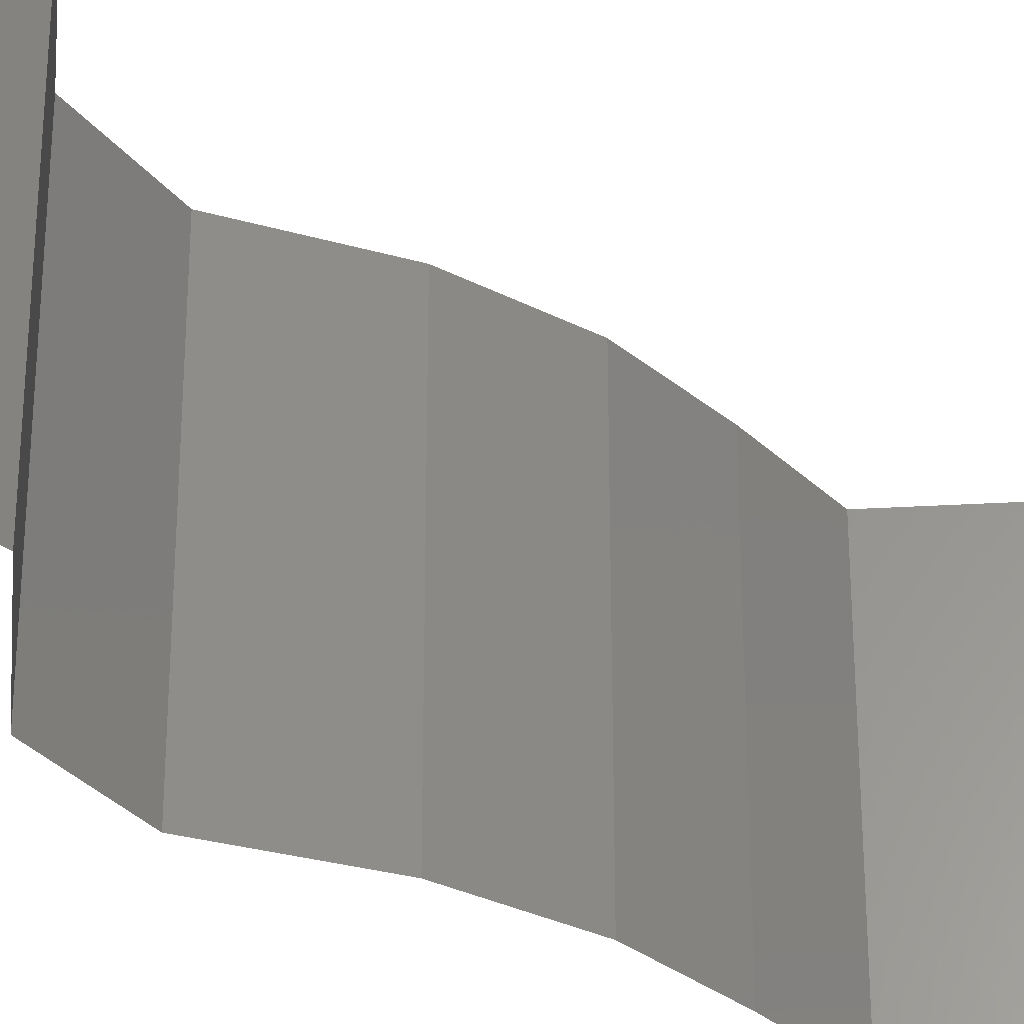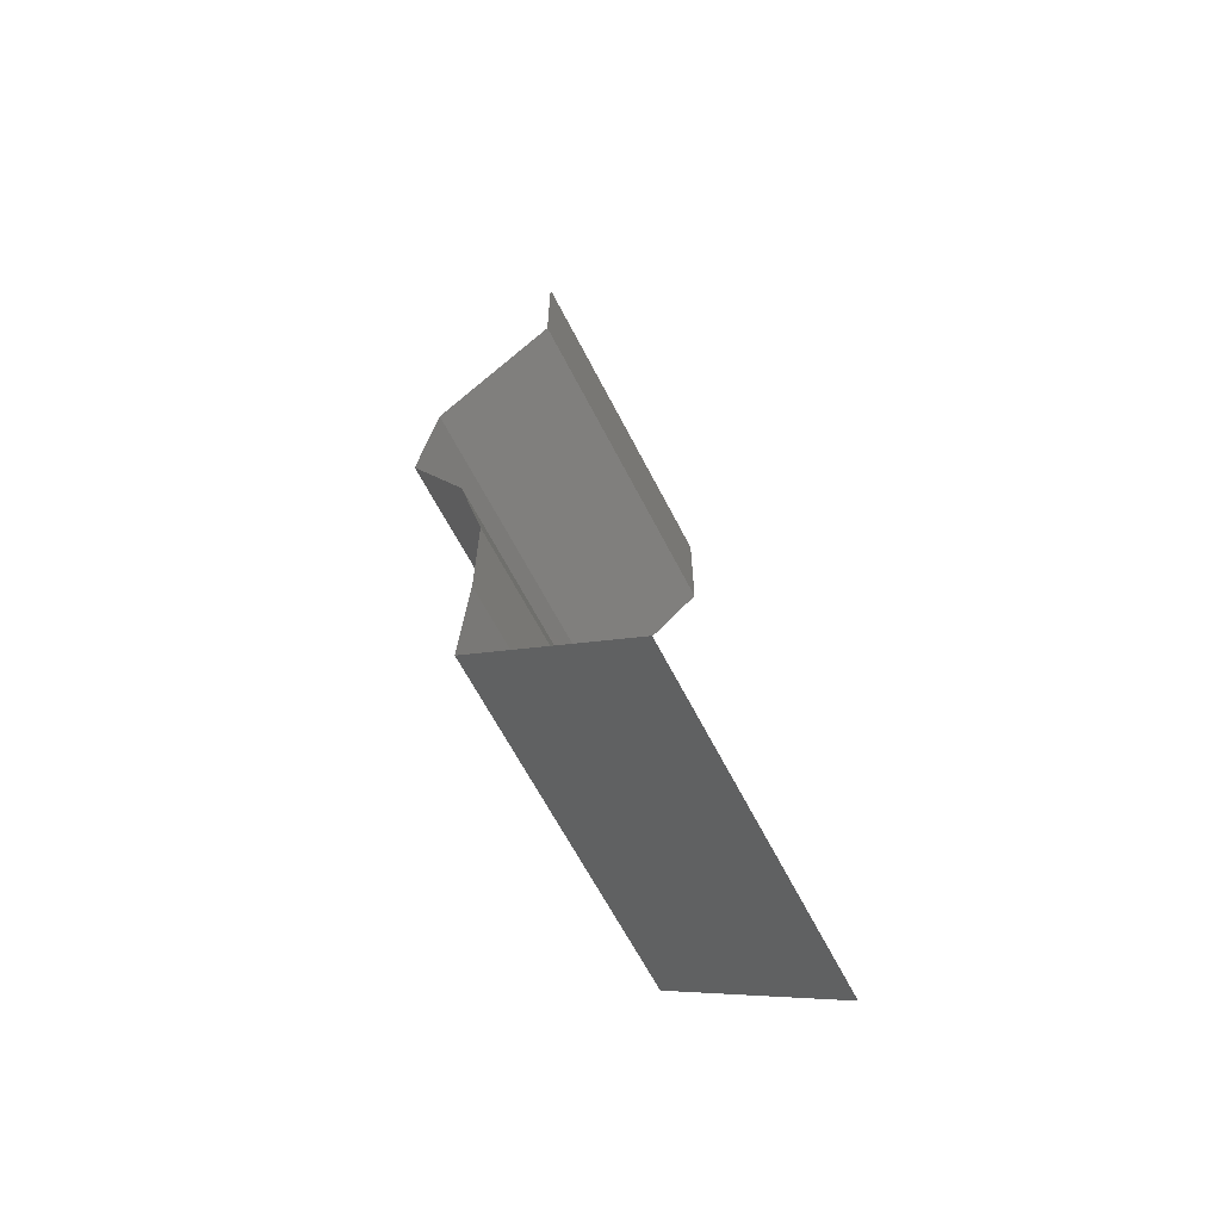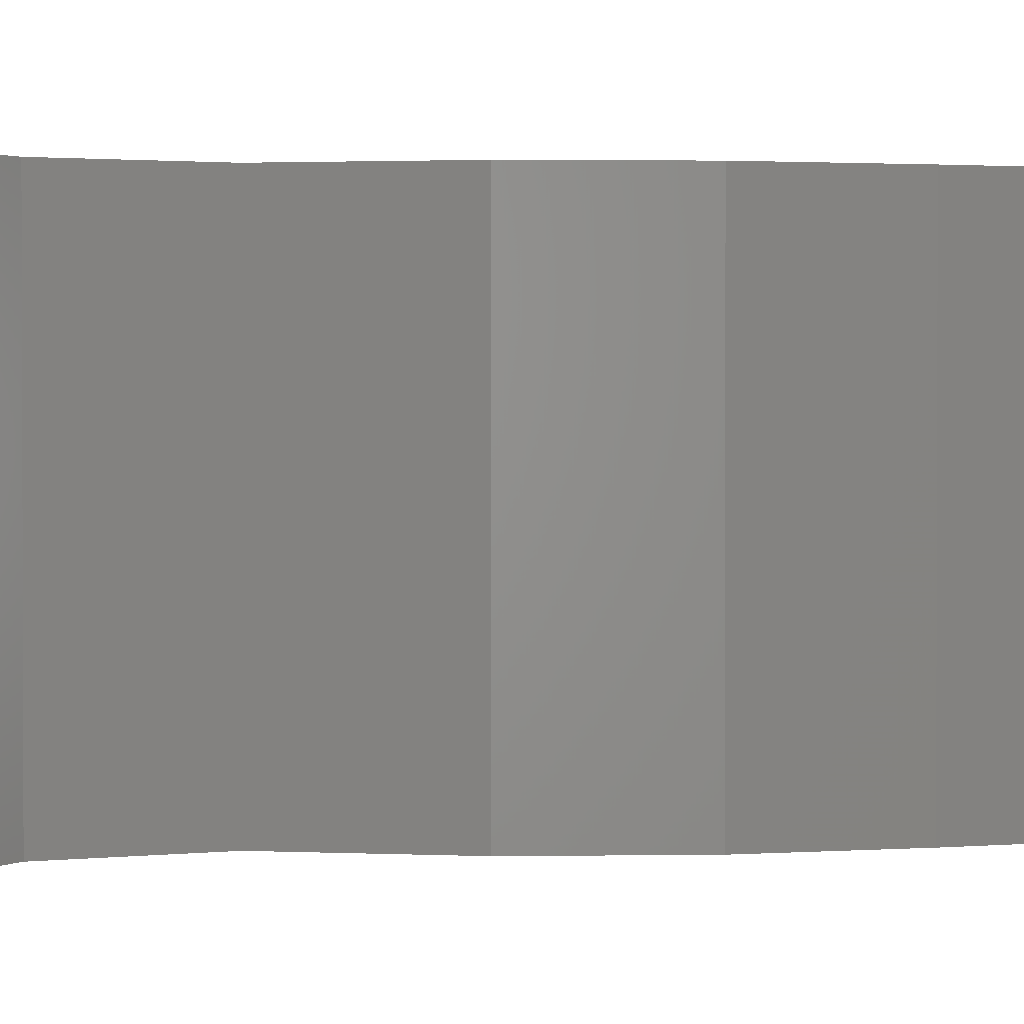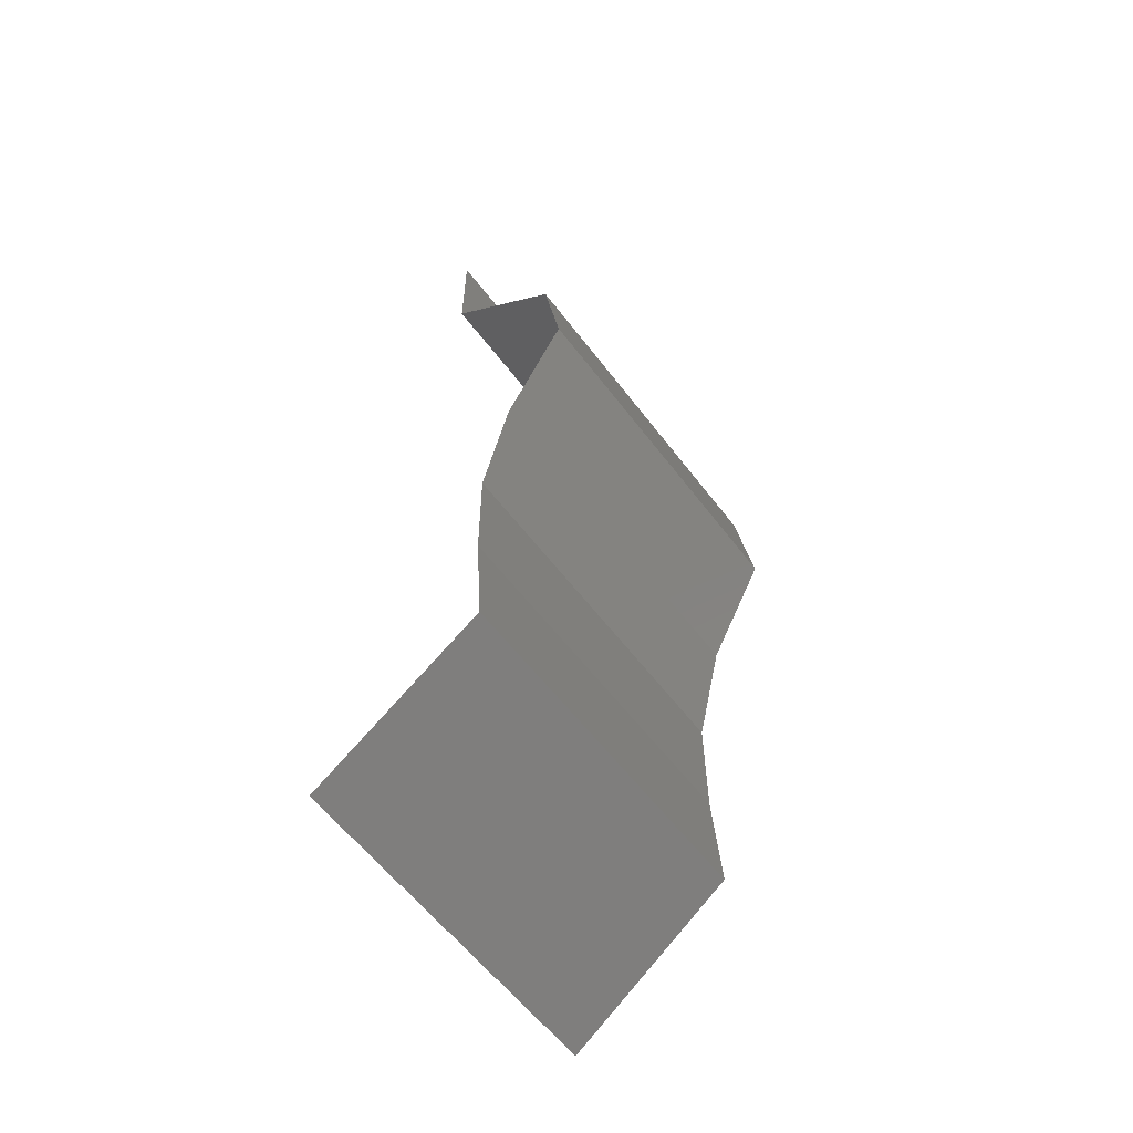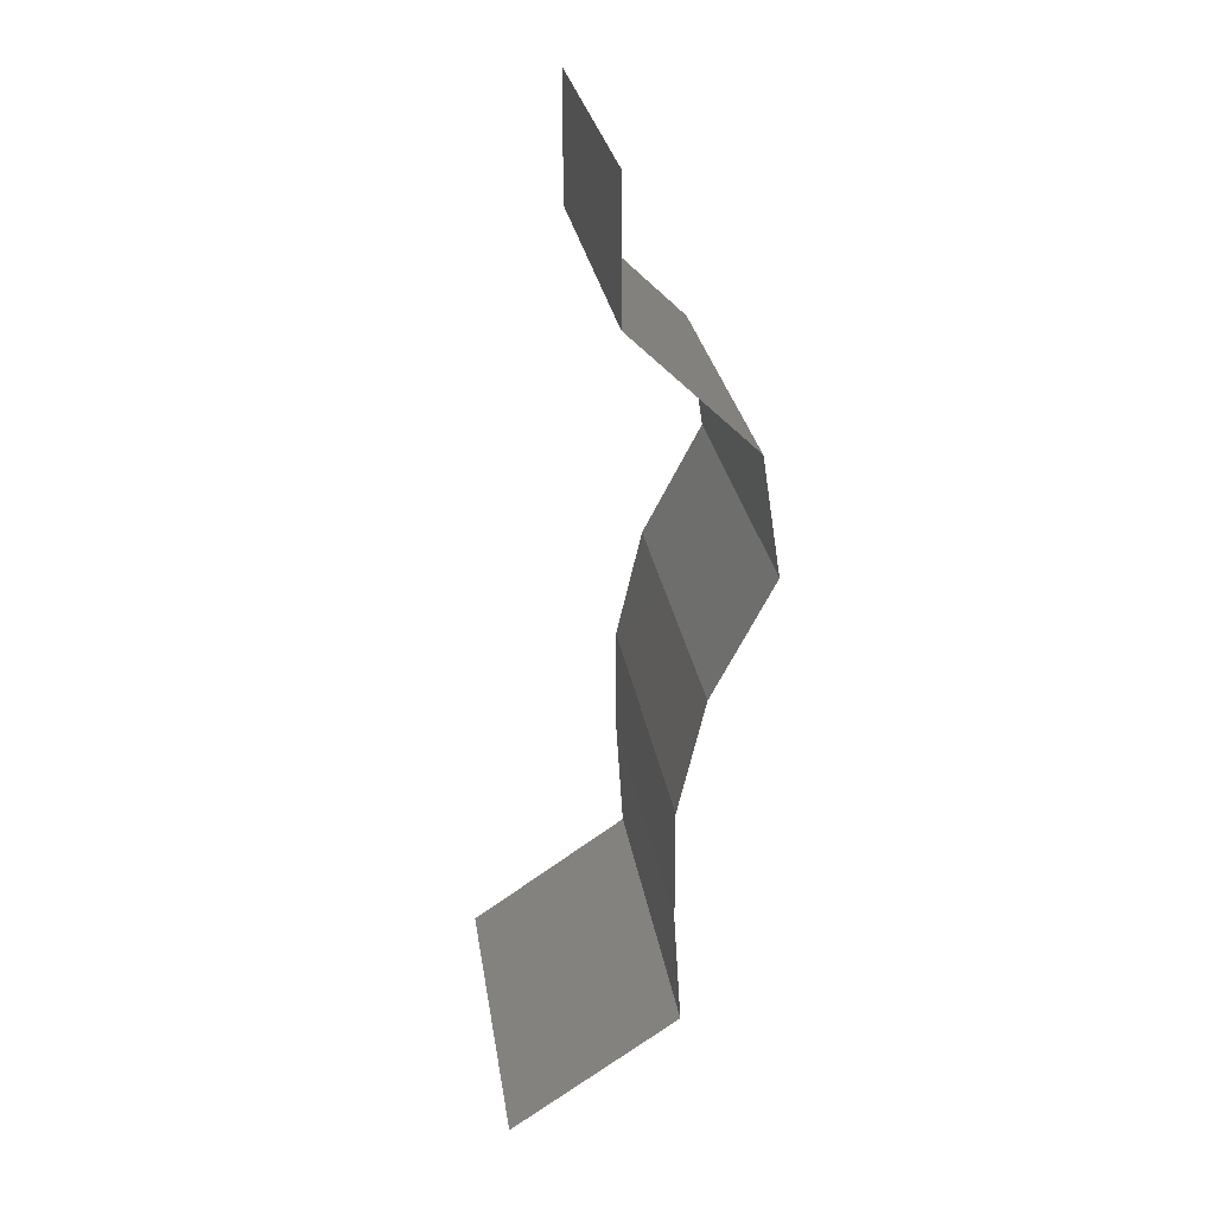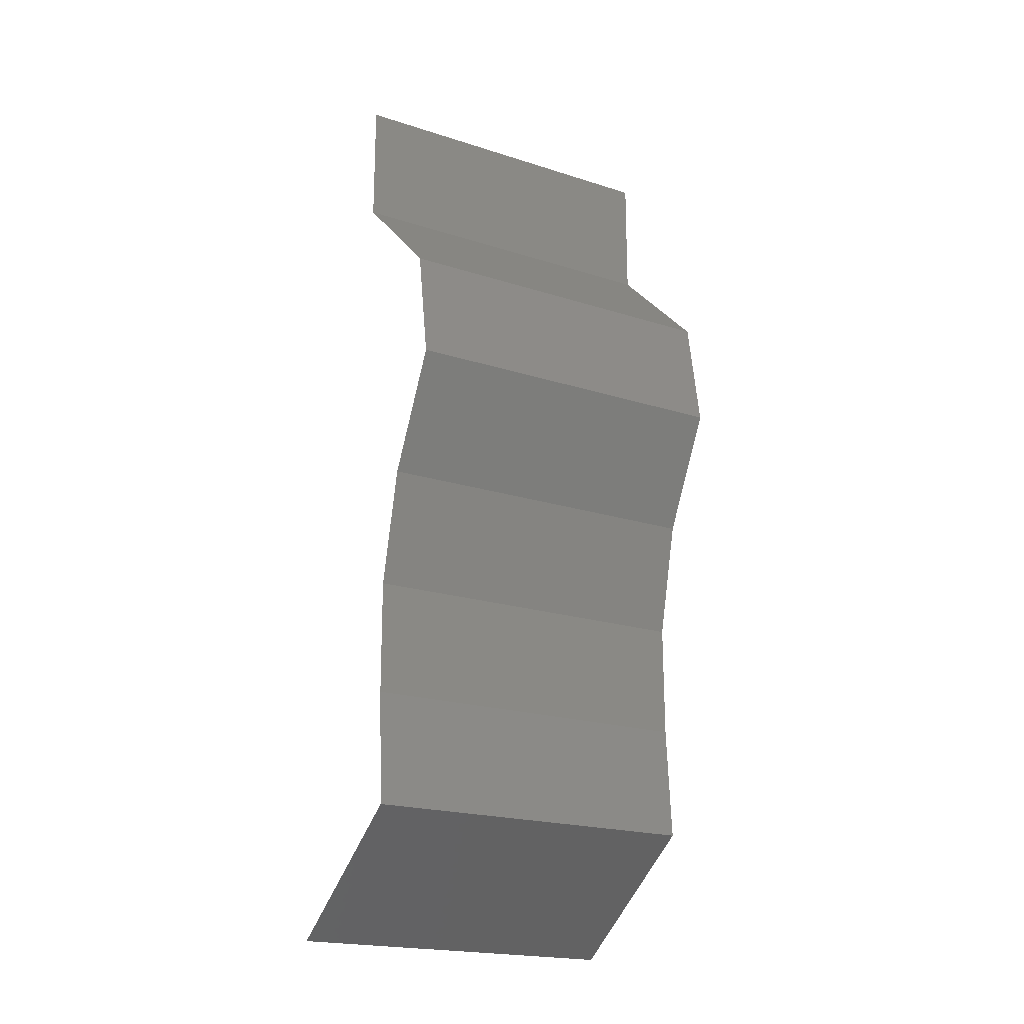
<metadata>
{"format":"stl","ext":"stl","renderer":"f3d","projection":"perspective","resolution":1024,"background":"white","views":[{"elev":-30.1,"azim":-140.3,"up":"+Z"},{"elev":-63.7,"azim":-152.9,"up":"+Y"},{"elev":1.5,"azim":-106.4,"up":"+Z"},{"elev":-59.4,"azim":37.0,"up":"+Y"},{"elev":27.2,"azim":-8.6,"up":"+Y"},{"elev":-20.3,"azim":59.6,"up":"+Y"}]}
</metadata>
<code>
# stl→obj: 43 verts, 64 faces
v 0.04 0.06 0.02
v 0.04 0.05629 0.015
v 0.04 0.06 0.01
v 0.04 0.05258 0
v 0.04 0.05629 0.005
v 0.04 0.05258 0.01
v 0.04 0.06 0
v 0.04 0.05258 0.02
v 0.04683 0.04601 0
v 0.04341 0.04929 0.005
v 0.04683 0.04601 0.01
v 0.04341 0.04929 0.015
v 0.04683 0.04601 0.02
v 0.04786 0.03943 0.01
v 0.04734 0.04272 0.005
v 0.04734 0.04272 0.015
v 0.04786 0.03943 0.02
v 0.04786 0.03943 0
v 0.04443 0.03286 0
v 0.04615 0.03615 0.005
v 0.04443 0.03286 0.01
v 0.04615 0.03615 0.015
v 0.04443 0.03286 0.02
v 0.04291 0.02629 0.01
v 0.04367 0.02958 0.005
v 0.04367 0.02958 0.015
v 0.04291 0.02629 0.02
v 0.04291 0.02629 0
v 0.04294 0.01972 0.01
v 0.04292 0.023 0.005
v 0.04292 0.023 0.015
v 0.04294 0.01972 0
v 0.04294 0.01972 0.02
v 0.04336 0.01314 0.01
v 0.04315 0.01643 0.005
v 0.04315 0.01643 0.015
v 0.04336 0.01314 0.02
v 0.04336 0.01314 0
v 0.0339 0.006572 0.02
v 0.03863 0.009859 0.01427
v 0.03863 0.009859 0.005676
v 0.0339 0.006572 0
v 0.0339 0.006572 0.01
f 1 2 3
f 4 5 6
f 3 5 7
f 6 2 8
f 6 5 3
f 8 2 1
f 3 2 6
f 7 5 4
f 9 10 11
f 8 12 6
f 11 12 13
f 6 10 4
f 6 12 11
f 4 10 9
f 11 10 6
f 13 12 8
f 14 15 11
f 11 16 14
f 17 16 13
f 9 15 18
f 11 15 9
f 13 16 11
f 18 15 14
f 14 16 17
f 19 20 21
f 17 22 14
f 21 22 23
f 14 20 18
f 14 22 21
f 21 20 14
f 18 20 19
f 23 22 17
f 24 25 21
f 21 26 24
f 27 26 23
f 19 25 28
f 21 25 19
f 23 26 21
f 28 25 24
f 24 26 27
f 29 30 24
f 24 31 29
f 28 30 32
f 33 31 27
f 24 30 28
f 27 31 24
f 32 30 29
f 29 31 33
f 34 35 29
f 29 36 34
f 37 36 33
f 32 35 38
f 29 35 32
f 33 36 29
f 38 35 34
f 34 36 37
f 39 40 37
f 38 41 42
f 37 40 34
f 42 41 43
f 43 41 40
f 40 41 34
f 34 41 38
f 43 40 39

</code>
